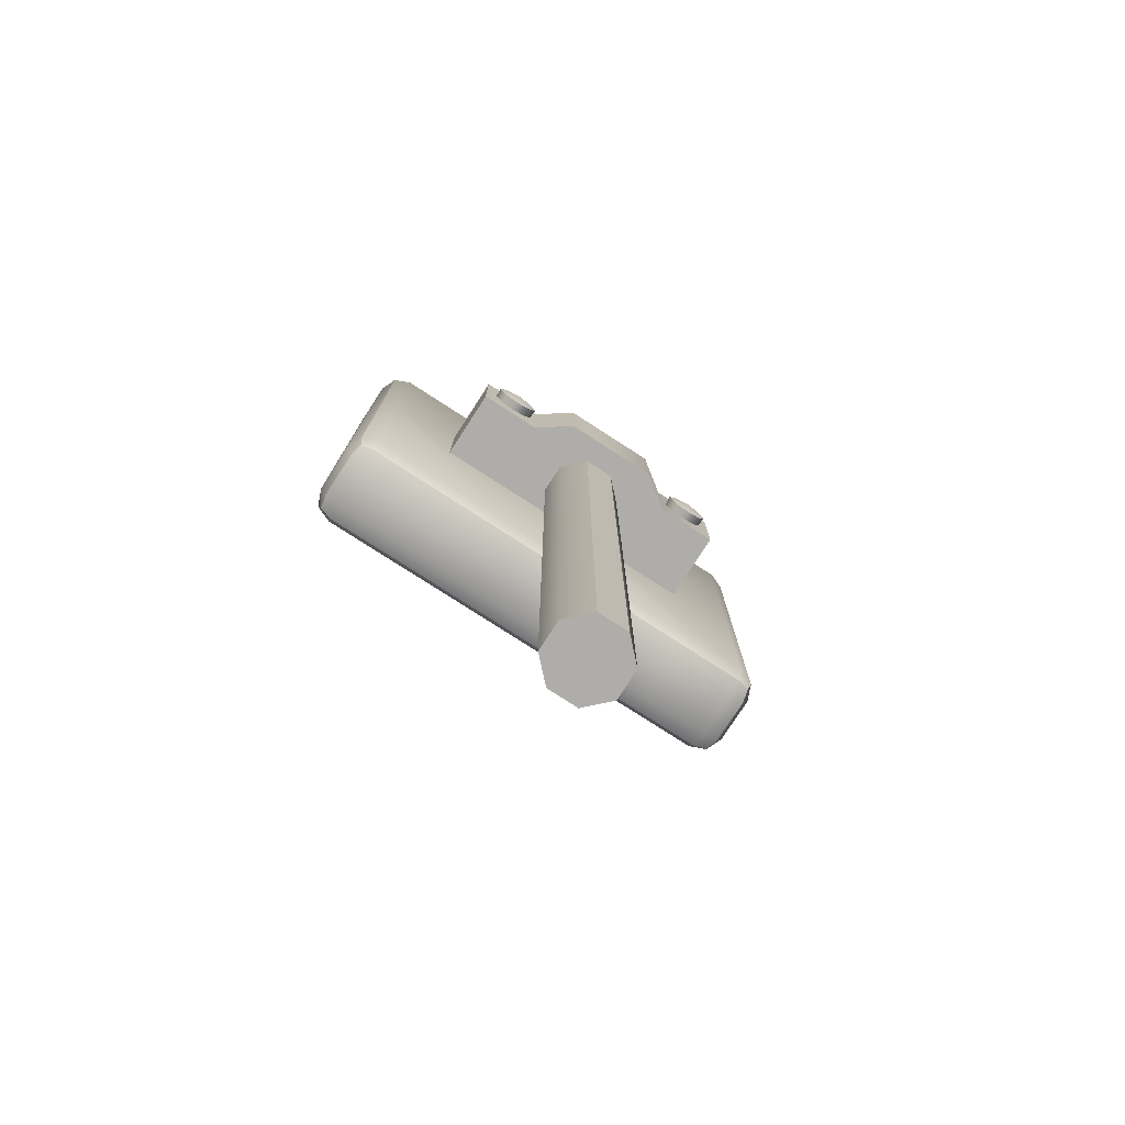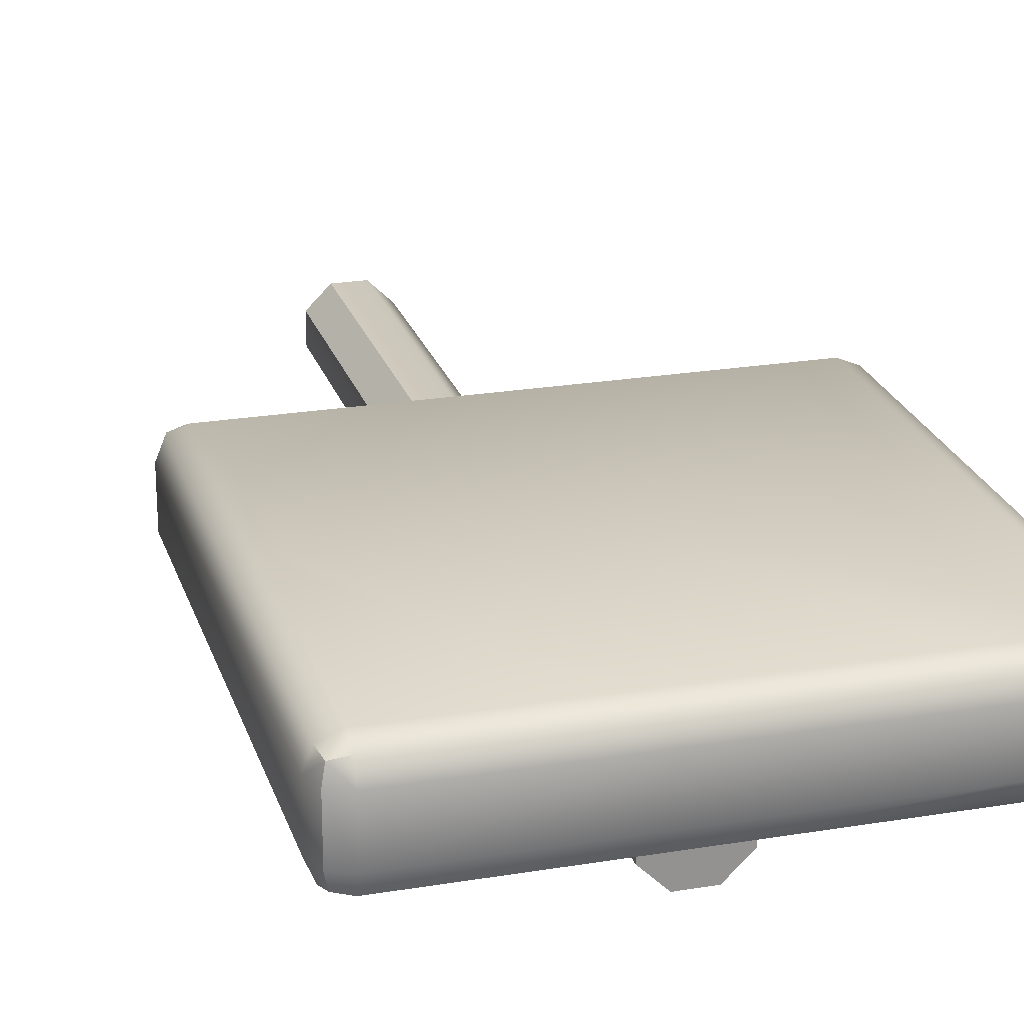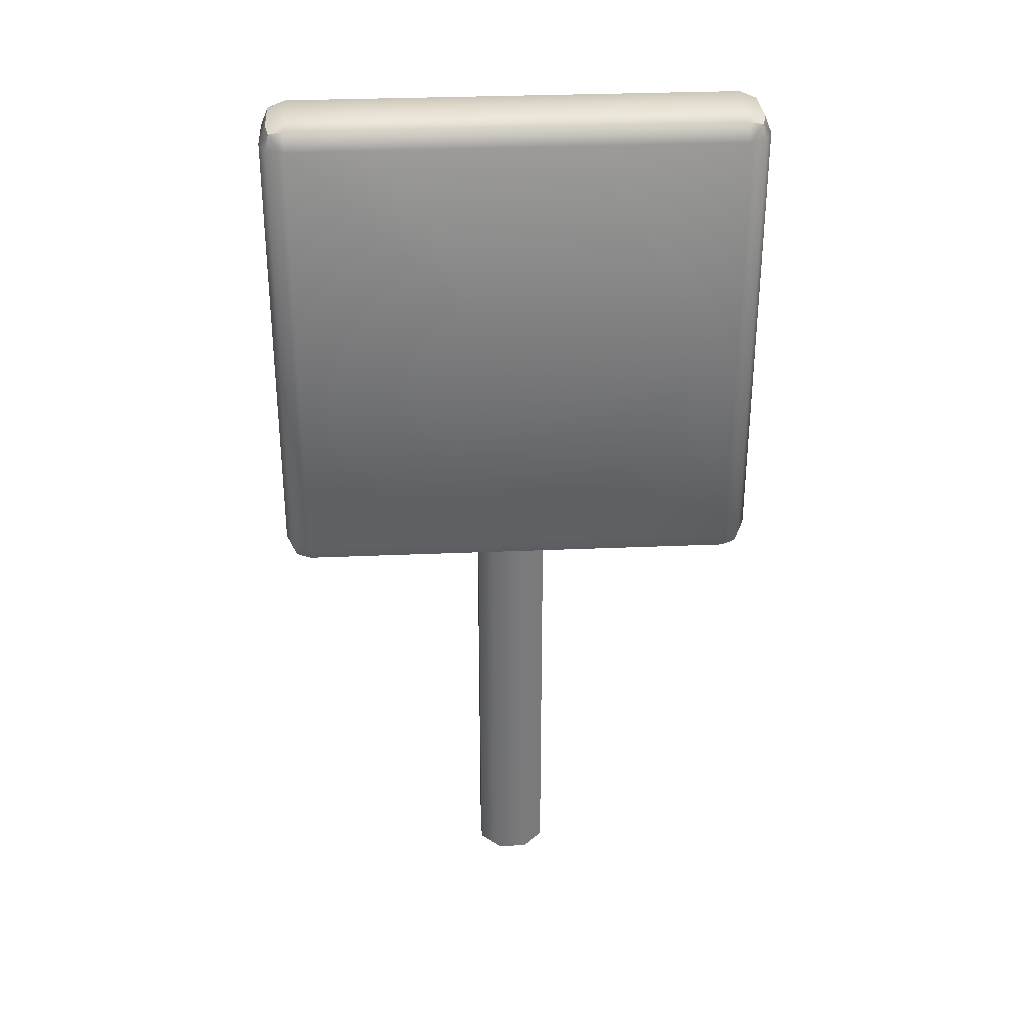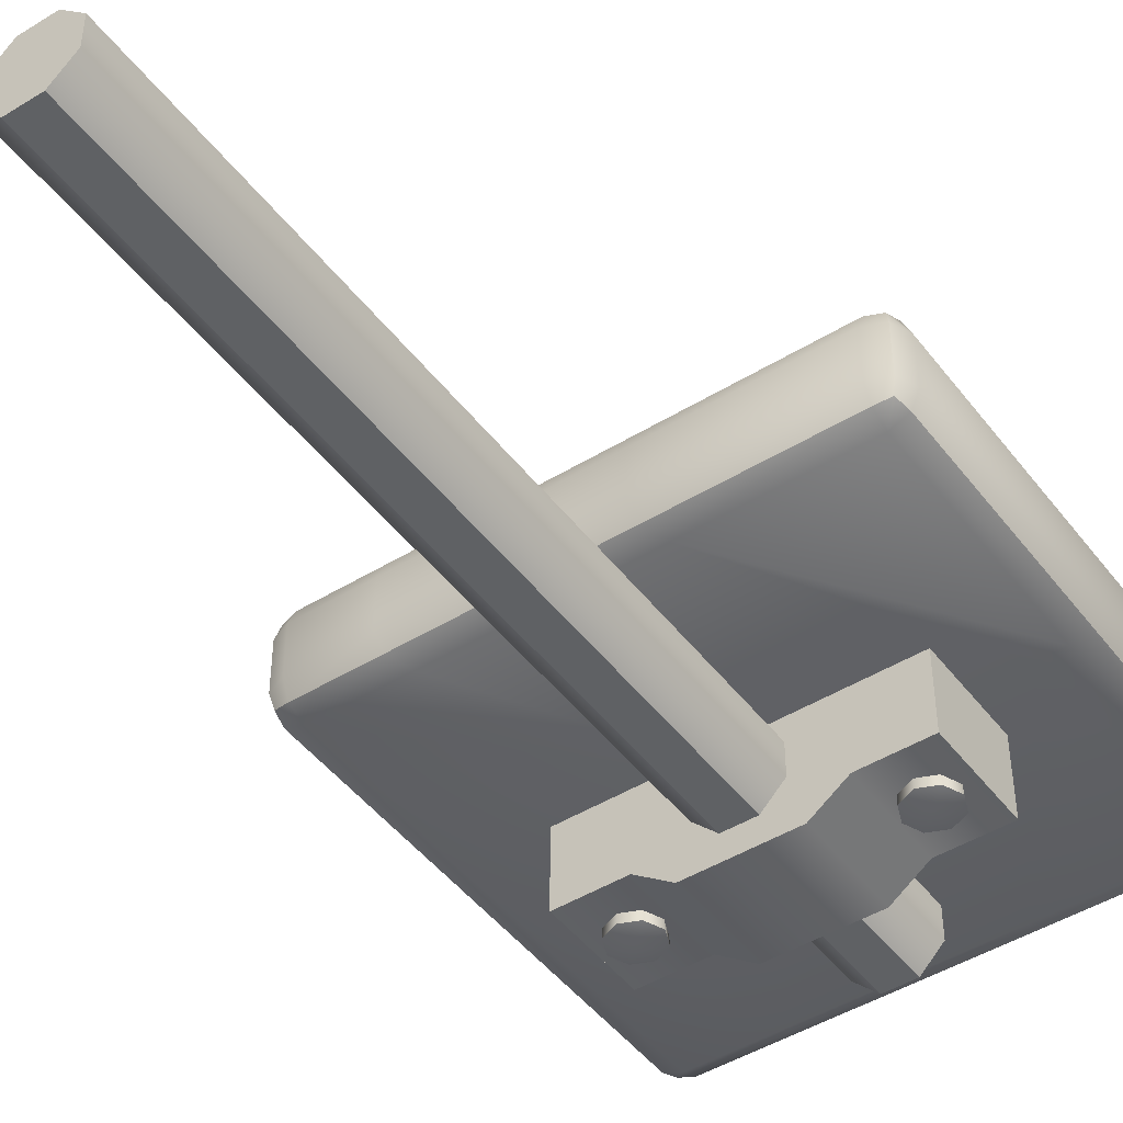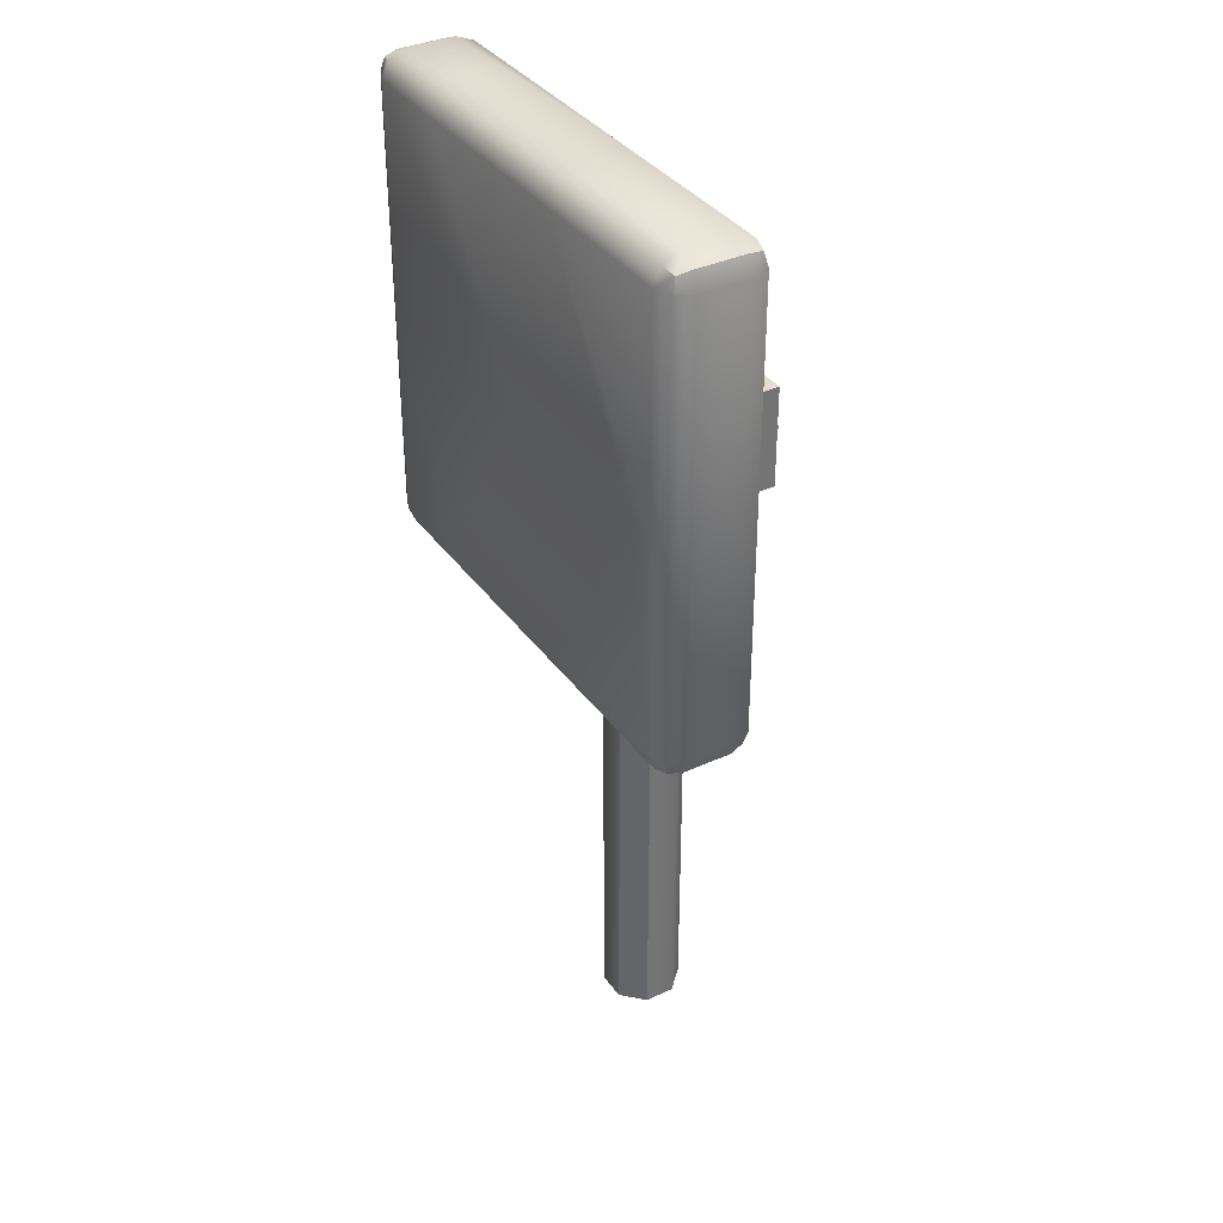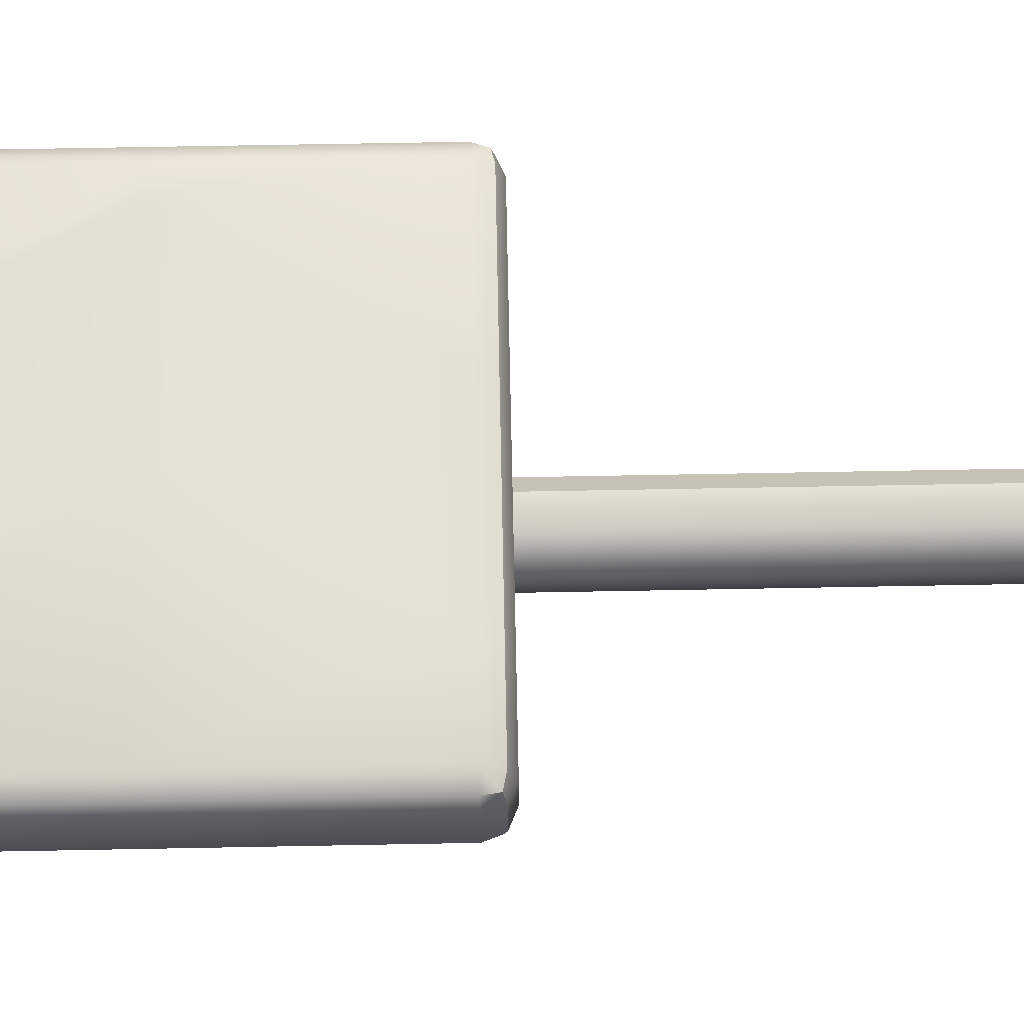
<metadata>
{"format":"obj","ext":"obj","renderer":"f3d","projection":"perspective","resolution":1024,"background":"white","views":[{"elev":-77.4,"azim":147.1,"up":"+Y"},{"elev":23.4,"azim":164.3,"up":"+Z"},{"elev":31.9,"azim":-3.4,"up":"+Y"},{"elev":-46.3,"azim":35.1,"up":"+Z"},{"elev":36.1,"azim":58.9,"up":"+Y"},{"elev":64.4,"azim":-91.1,"up":"+Z"}]}
</metadata>
<code>
o signage_arrow_stand_yellow
v 0.03107 0 -0.075
v 0.03107 1.8 -0.075
v 0.075 0 -0.03107
v 0.075 1.8 -0.03107
v 0.075 0 0.03107
v 0.075 1.8 0.03107
v 0.03107 0 0.075
v 0.03107 1.8 0.075
v -0.03107 0 0.075
v -0.03107 1.8 0.075
v -0.075 0 0.03107
v -0.075 1.8 0.03107
v -0.075 0 -0.03107
v -0.075 1.8 -0.03107
v -0.03107 0 -0.075
v -0.03107 1.8 -0.075
v 0.4 1.5 0.275
v 0.4 1.5 0.07501
v 0 1.5 0.07501
v 0 1.5 0.275
v -0.3 1.4 -0.07499
v 0.3 1.4 -0.07499
v -0.3 1.4 0.07501
v 0.3 1.4 0.07501
v -0.3 1.6 -0.07499
v 0.3 1.6 -0.07499
v -0.3 1.6 0.07501
v 0.3 1.6 0.07501
v -0.17 1.4 -0.07499
v 0.17 1.4 -0.07499
v 0.17 1.6 -0.07499
v -0.17 1.6 -0.07499
v -0.1 1.4 -0.125
v 0.1 1.4 -0.125
v 0.1 1.6 -0.125
v -0.1 1.6 -0.125
v 0.2721 1.5 -0.03293
v 0.23 1.5 -0.1026
v 0.2597 1.53 -0.03293
v 0.23 1.542 -0.03293
v 0.2003 1.53 -0.03293
v 0.1879 1.5 -0.03293
v 0.2003 1.47 -0.03293
v 0.23 1.458 -0.03293
v 0.2597 1.47 -0.03293
v -0.2721 1.5 -0.03293
v -0.23 1.5 -0.1026
v -0.2597 1.47 -0.03293
v -0.23 1.458 -0.03293
v -0.2003 1.47 -0.03293
v -0.1879 1.5 -0.03293
v -0.2003 1.53 -0.03293
v -0.23 1.542 -0.03293
v -0.2597 1.53 -0.03293
v -0.263 1.467 -0.09405
v -0.2767 1.5 -0.09405
v -0.23 1.453 -0.09405
v -0.197 1.467 -0.09405
v -0.1833 1.5 -0.09405
v -0.197 1.533 -0.09405
v -0.23 1.547 -0.09405
v -0.263 1.533 -0.09405
v 0.263 1.533 -0.09405
v 0.2767 1.5 -0.09405
v 0.23 1.547 -0.09405
v 0.197 1.533 -0.09405
v 0.1833 1.5 -0.09405
v 0.197 1.467 -0.09405
v 0.23 1.453 -0.09405
v 0.263 1.467 -0.09405
v -0.45 1 0.225
v -0.45 1.05 0.275
v -0.5 1.05 0.225
v -0.45 1.015 0.2604
v -0.4789 1.021 0.2539
v -0.4854 1.05 0.2604
v -0.4854 1.015 0.225
v -0.45 1.95 0.275
v -0.45 2 0.225
v -0.5 1.95 0.225
v -0.45 1.985 0.2604
v -0.4789 1.979 0.2539
v -0.4854 1.985 0.225
v -0.4854 1.95 0.2604
v -0.45 1 0.125
v -0.5 1.05 0.125
v -0.45 1.05 0.07501
v -0.4854 1.015 0.125
v -0.4789 1.021 0.09614
v -0.4854 1.05 0.08965
v -0.45 1.015 0.08965
v -0.45 2 0.125
v -0.45 1.95 0.07501
v -0.5 1.95 0.125
v -0.45 1.985 0.08965
v -0.4789 1.979 0.09614
v -0.4854 1.95 0.08965
v -0.4854 1.985 0.125
v 0.45 1 0.225
v 0.5 1.05 0.225
v 0.45 1.05 0.275
v 0.4854 1.015 0.225
v 0.4789 1.021 0.2539
v 0.4854 1.05 0.2604
v 0.45 1.015 0.2604
v 0.45 2 0.225
v 0.45 1.95 0.275
v 0.5 1.95 0.225
v 0.45 1.985 0.2604
v 0.4789 1.979 0.2539
v 0.4854 1.95 0.2604
v 0.4854 1.985 0.225
v 0.45 1.05 0.07501
v 0.5 1.05 0.125
v 0.45 1 0.125
v 0.4854 1.05 0.08965
v 0.4789 1.021 0.09614
v 0.4854 1.015 0.125
v 0.45 1.015 0.08965
v 0.45 2 0.125
v 0.5 1.95 0.125
v 0.45 1.95 0.07501
v 0.4854 1.985 0.125
v 0.4789 1.979 0.09614
v 0.4854 1.95 0.08965
v 0.45 1.985 0.08965
v -0.5 1.5 0.225
v -0.45 1.5 0.275
v -0.4854 1.5 0.2604
v -0.5 1.5 0.125
v -0.45 1.5 0.07501
v -0.4854 1.5 0.08965
v 0.45 1.5 0.07501
v 0.5 1.5 0.125
v 0.4854 1.5 0.08965
v 0.5 1.5 0.225
v 0.45 1.5 0.275
v 0.4854 1.5 0.2604
v 0.1 2 0.125
v 0.13 1.95 0.07501
v 0.1088 1.985 0.08965
v 0.1 1 0.225
v 0.13 1.05 0.275
v 0.1088 1.015 0.2604
v 0.1 1 0.125
v 0.13 1.05 0.07501
v 0.1088 1.015 0.08965
v 0.1 2 0.225
v 0.13 1.95 0.275
v 0.1088 1.985 0.2604
v -0.3 1 0.125
v -0.27 1.05 0.07501
v -0.2912 1.015 0.08965
v -0.3 2 0.225
v -0.27 1.95 0.275
v -0.2912 1.985 0.2604
v -0.27 1.95 0.07501
v -0.3 2 0.125
v -0.2912 1.985 0.08965
v -0.27 1.05 0.275
v -0.3 1 0.225
v -0.2912 1.015 0.2604
f 1 2 4 3
f 3 4 6 5
f 5 6 8 7
f 7 8 10 9
f 9 10 12 11
f 11 12 14 13
f 4 2 16 14 12 10 8 6
f 13 14 16 15
f 15 16 2 1
f 1 3 5 7 9 11 13 15
f 158 92 79 154
f 137 107 149 17
f 151 145 142 161
f 17 149 155 20
f 101 137 17 143
f 160 20 128 72
f 18 140 122 133
f 120 139 148 106
f 146 18 133 113
f 134 121 108 136
f 19 18 146 152
f 114 134 136 100
f 19 157 140 18
f 20 155 78 128
f 131 93 157 19
f 145 115 99 142
f 73 127 130 86
f 17 20 160 143
f 87 131 19 152
f 139 158 154 148
f 127 80 94 130
f 30 22 24
f 28 26 31
f 31 26 22 30
f 23 27 25 21
f 28 24 22 26
f 25 32 29 21
f 31 30 34 35
f 27 32 25
f 27 28 31 32
f 23 24 28 27
f 21 29 23
f 29 30 24 23
f 36 35 34 33
f 32 31 35 36
f 30 29 33 34
f 29 32 36 33
f 37 64 63 39
f 39 63 65 40
f 40 65 66 41
f 41 66 67 42
f 42 67 68 43
f 43 68 69 44
f 44 69 70 45
f 45 70 64 37
f 46 56 55 48
f 48 55 57 49
f 49 57 58 50
f 50 58 59 51
f 51 59 60 52
f 52 60 61 53
f 53 61 62 54
f 54 62 56 46
f 47 55 56
f 47 57 55
f 47 58 57
f 47 59 58
f 47 60 59
f 47 61 60
f 47 62 61
f 47 56 62
f 38 63 64
f 38 65 63
f 38 66 65
f 38 67 66
f 38 68 67
f 38 69 68
f 38 70 69
f 38 64 70
f 71 74 75 77
f 72 76 75 74
f 73 77 75 76
f 78 81 82 84
f 79 83 82 81
f 80 84 82 83
f 85 88 89 91
f 86 90 89 88
f 87 91 89 90
f 92 95 96 98
f 93 97 96 95
f 94 98 96 97
f 99 102 103 105
f 100 104 103 102
f 101 105 103 104
f 106 109 110 112
f 107 111 110 109
f 108 112 110 111
f 113 116 117 119
f 114 118 117 116
f 115 119 117 118
f 120 123 124 126
f 121 125 124 123
f 122 126 124 125
f 85 71 77 88
f 88 77 73 86
f 128 78 84 129
f 129 84 80 127
f 79 92 98 83
f 83 98 94 80
f 131 87 90 132
f 132 90 86 130
f 134 114 116 135
f 135 116 113 133
f 99 115 118 102
f 102 118 114 100
f 120 106 112 123
f 123 112 108 121
f 137 101 104 138
f 138 104 100 136
f 72 128 129 76
f 76 129 127 73
f 93 131 132 97
f 97 132 130 94
f 121 134 135 125
f 125 135 133 122
f 107 137 138 111
f 111 138 136 108
f 158 139 141 159
f 159 141 140 157
f 139 120 126 141
f 141 126 122 140
f 161 142 144 162
f 162 144 143 160
f 142 99 105 144
f 144 105 101 143
f 115 145 147 119
f 119 147 146 113
f 106 148 150 109
f 109 150 149 107
f 145 151 153 147
f 147 153 152 146
f 151 85 91 153
f 153 91 87 152
f 148 154 156 150
f 150 156 155 149
f 154 79 81 156
f 156 81 78 155
f 92 158 159 95
f 95 159 157 93
f 71 161 162 74
f 74 162 160 72
f 85 151 161 71

</code>
